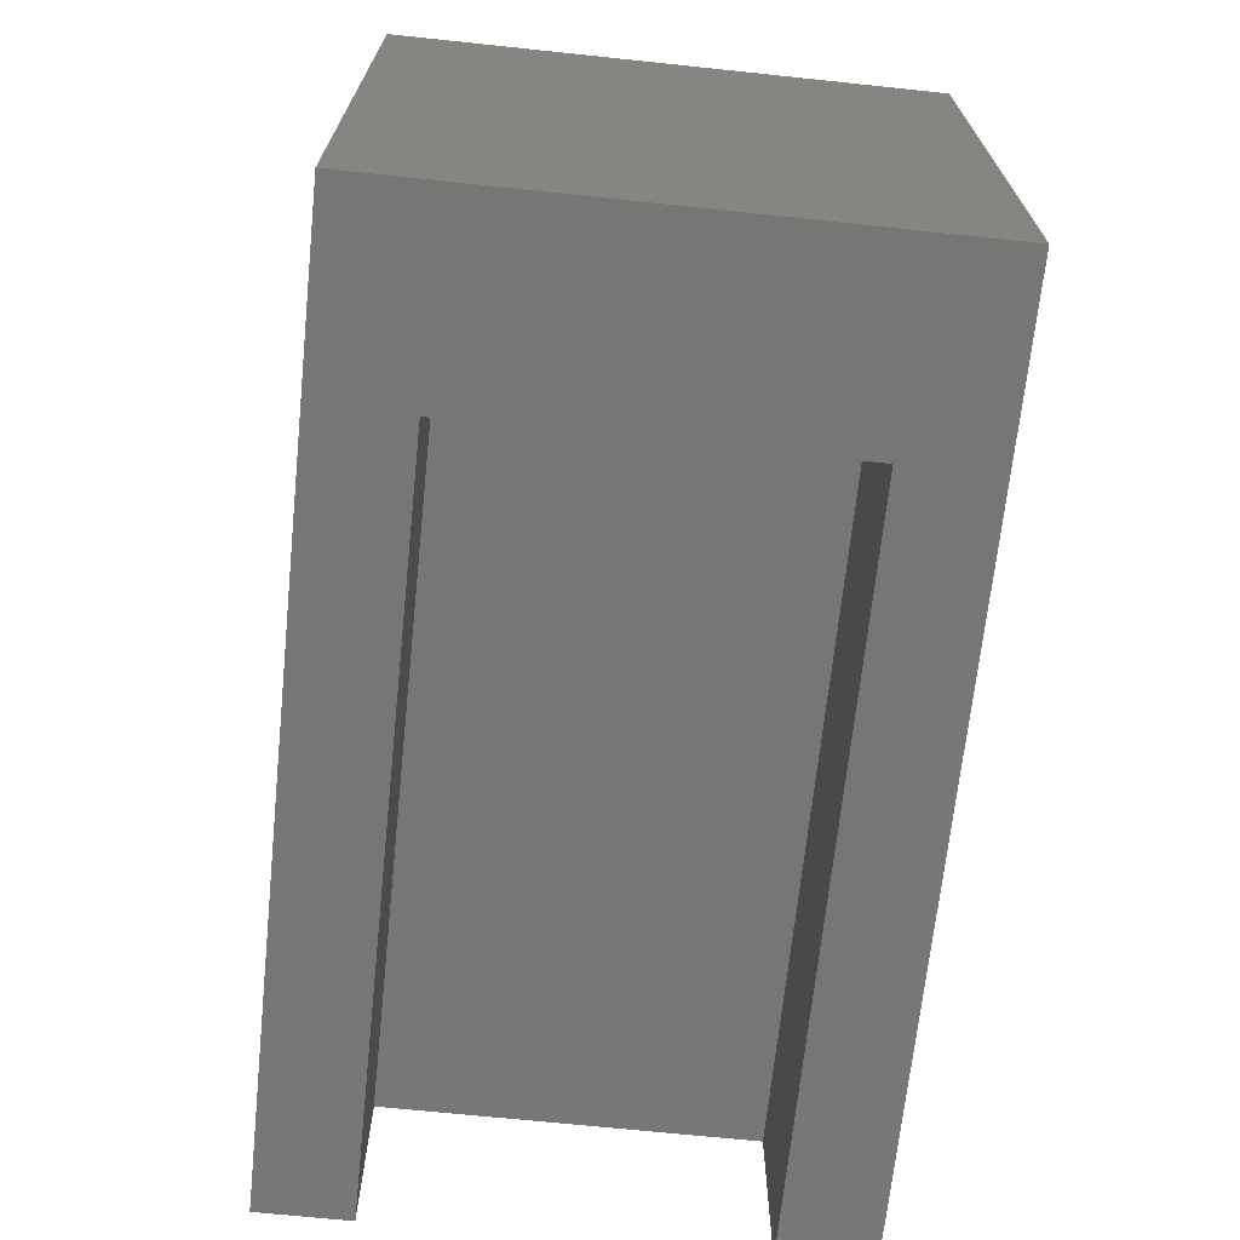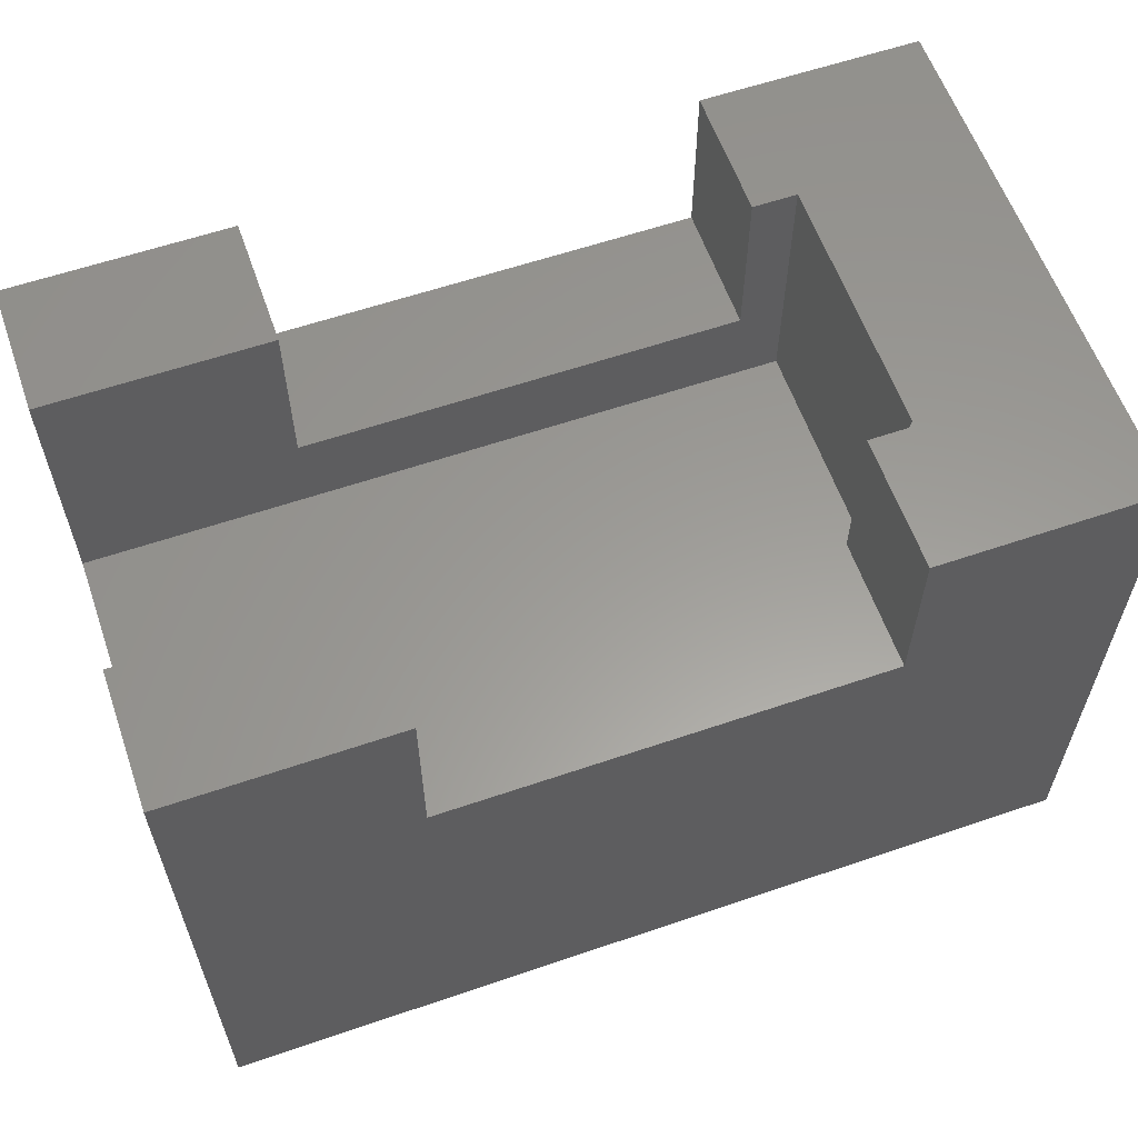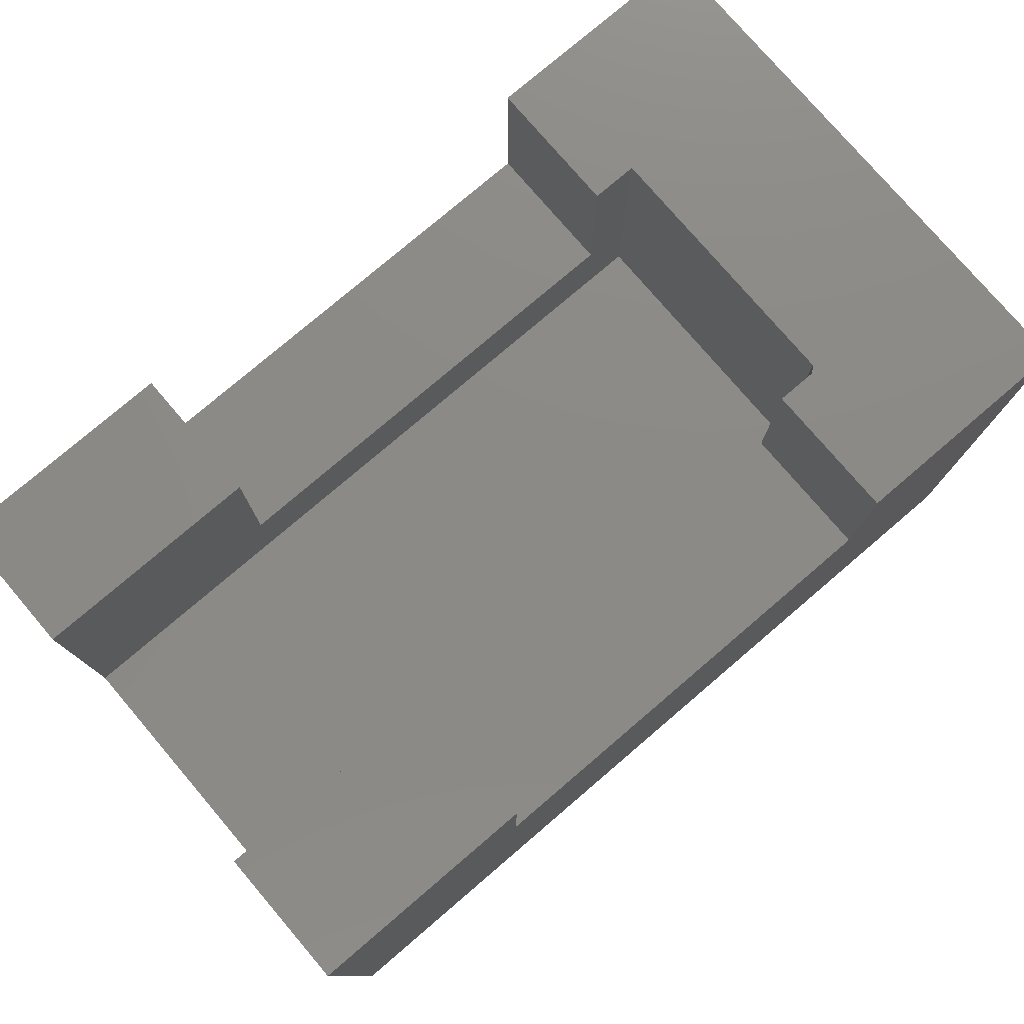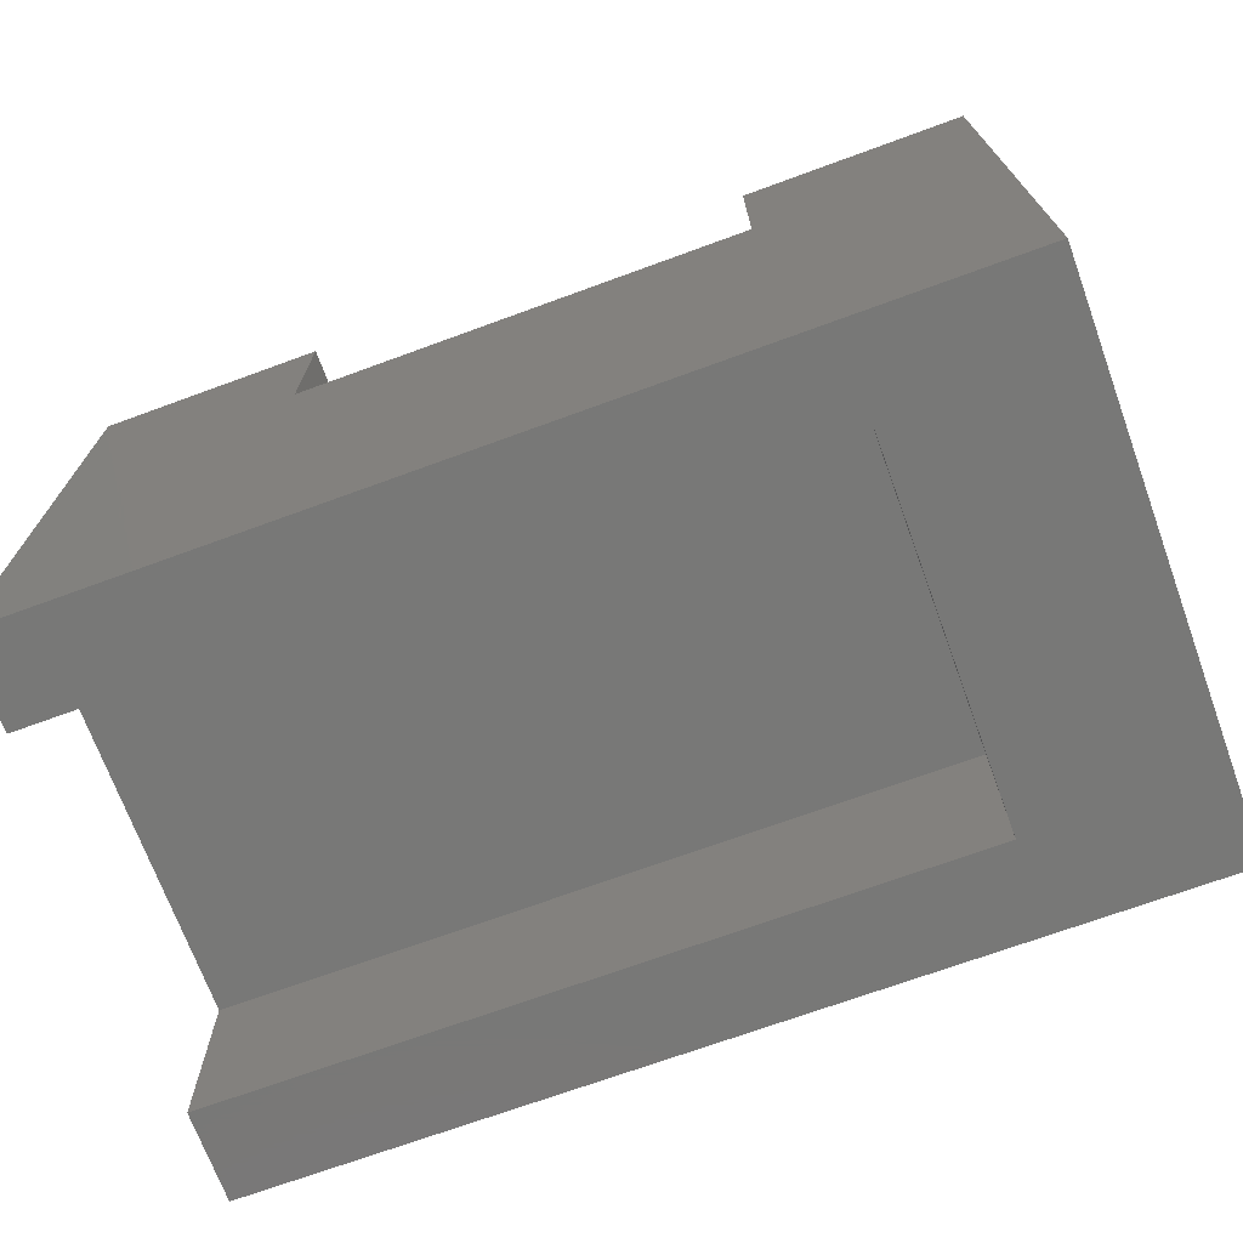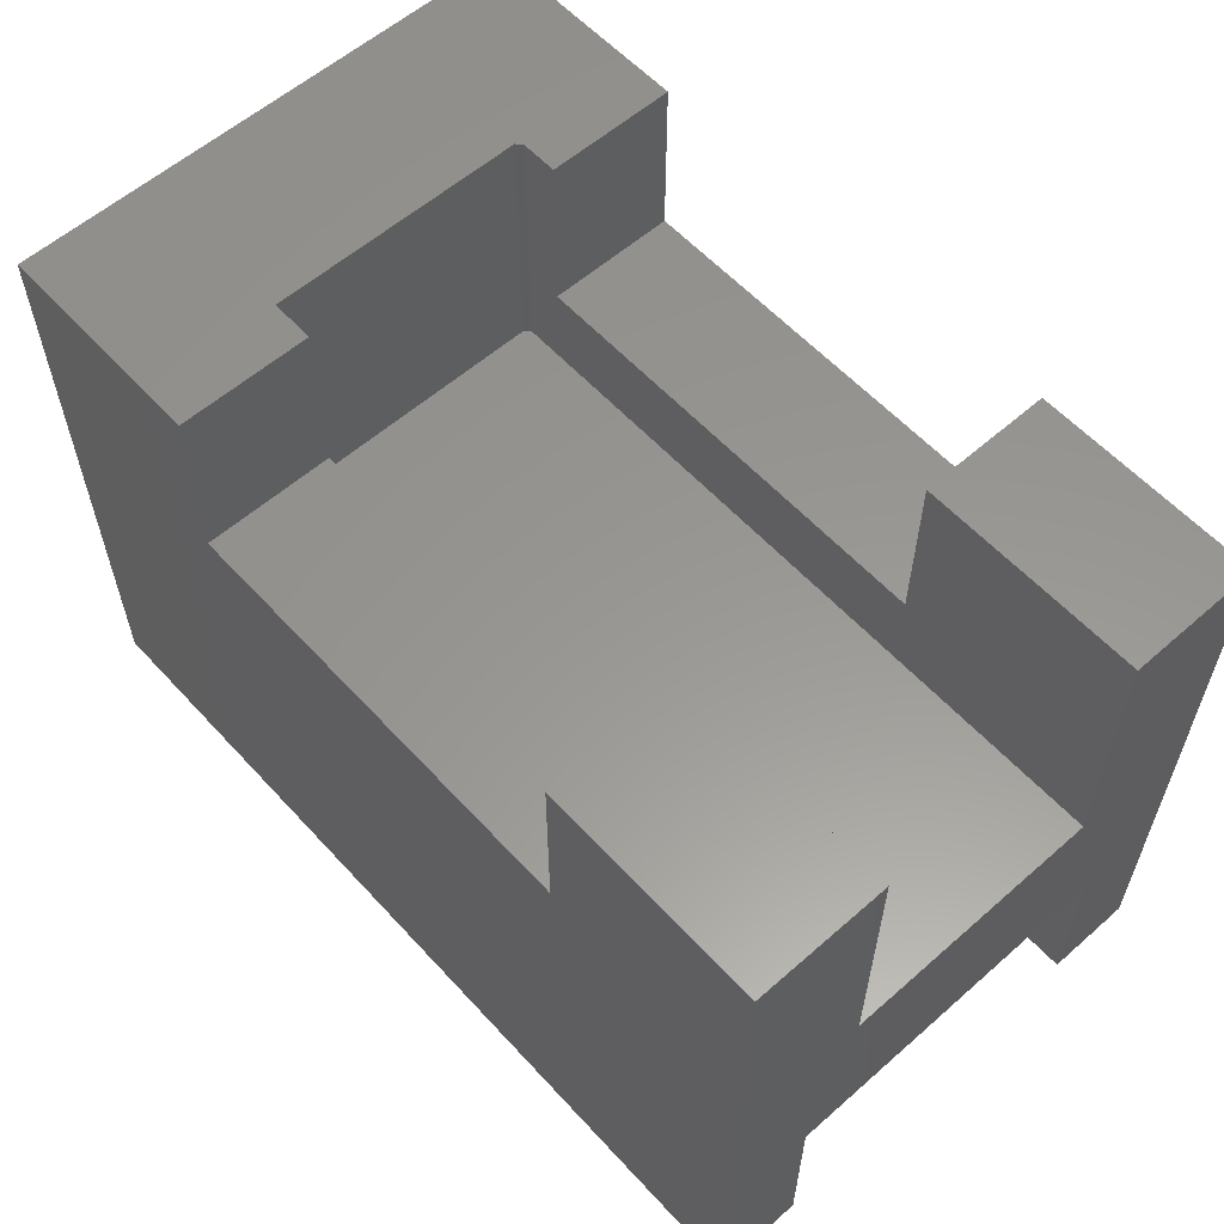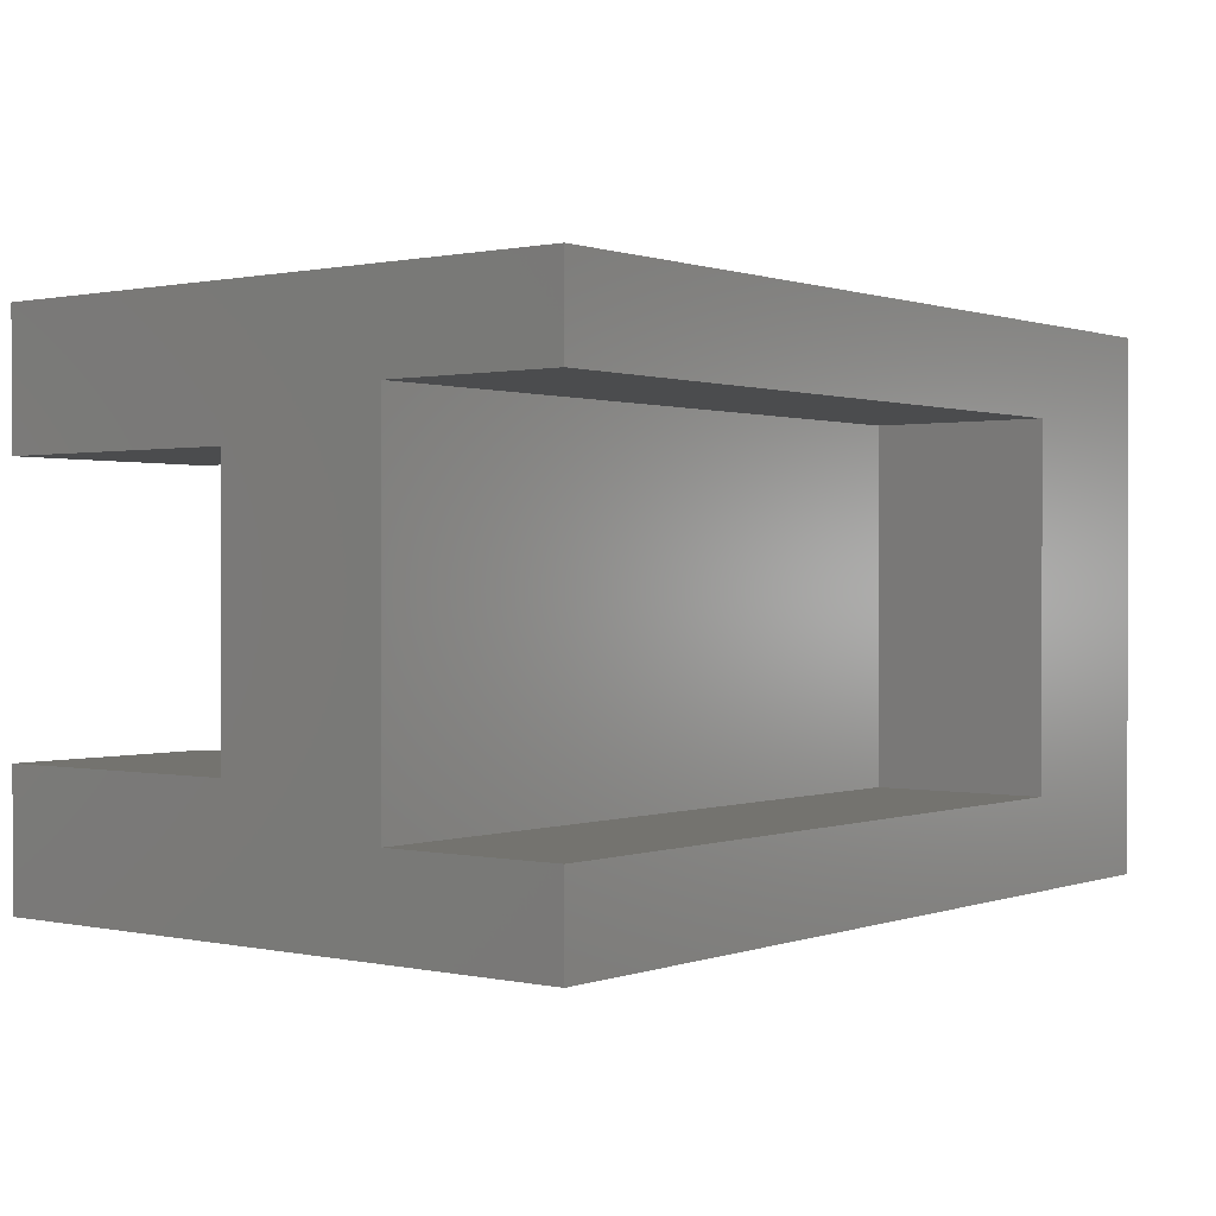
<metadata>
{"format":"stl","ext":"stl","renderer":"f3d","projection":"perspective","resolution":1024,"background":"white","views":[{"elev":-68.6,"azim":-96.0,"up":"+Z"},{"elev":59.9,"azim":160.7,"up":"+Z"},{"elev":77.8,"azim":139.5,"up":"+Z"},{"elev":-70.9,"azim":-159.9,"up":"+Z"},{"elev":58.6,"azim":47.9,"up":"+Z"},{"elev":0.6,"azim":128.1,"up":"+Y"}]}
</metadata>
<code>
# stl→obj: 42 verts, 80 faces
v 0.625 1.388e-16 -0.4375
v 0.625 -0.125 -0.4375
v -0.625 0 -0.4375
v -0.375 -0.125 -0.4375
v -0.625 -0.75 -0.4375
v -0.375 -0.625 -0.4375
v 0.625 -0.75 -0.4375
v 0.625 -0.625 -0.4375
v 0.625 -0.625 -0.1849
v 0.625 -0.5625 0.0625
v 0.625 -0.5625 0.4309
v 0.625 -0.75 0.4309
v 0.625 -0.125 -0.1849
v 0.625 -0.1875 0.0625
v 0.625 -0.1875 0.4309
v 0.625 1.87e-16 0.4309
v -0.375 -0.625 -0.1849
v -0.375 -0.125 -0.1849
v -0.375 -0.5625 0.0625
v -0.375 -0.1953 0.0625
v -0.375 -0.5625 0.4309
v -0.375 -0.1953 0.4309
v 0.3125 -0.1875 0.4309
v 0.3125 -0.1875 0.1875
v -0.3672 -0.1875 0.0625
v -0.3125 -0.1875 0.1875
v -0.3672 -0.1875 0.4309
v -0.3125 -0.1875 0.4309
v -0.3125 -0.75 0.4309
v -0.3125 -0.5625 0.4309
v -0.625 -0.75 0.4309
v -0.625 4.821e-17 0.4309
v -0.3125 0 0.4309
v -0.3125 -0.5625 0.1875
v 0.3125 -0.5625 0.1875
v 0.3125 -0.5625 0.4309
v 0.3125 -0.75 0.4309
v 0.3125 0 0.4309
v -0.3125 0 0.1875
v 0.3125 0 0.1875
v -0.3125 -0.75 0.1875
v 0.3125 -0.75 0.1875
f 1 2 3
f 3 2 4
f 3 4 5
f 5 4 6
f 5 6 7
f 7 6 8
f 9 7 8
f 10 11 12
f 10 12 7
f 10 7 9
f 10 9 13
f 10 13 14
f 15 14 16
f 16 14 13
f 16 13 1
f 1 13 2
f 6 4 17
f 17 4 18
f 9 8 17
f 17 8 6
f 13 9 18
f 18 9 17
f 2 13 4
f 4 13 18
f 19 20 21
f 21 20 22
f 15 23 14
f 14 23 24
f 14 24 25
f 25 24 26
f 25 26 27
f 27 26 28
f 10 14 19
f 19 14 25
f 19 25 20
f 29 30 31
f 31 30 21
f 31 21 32
f 32 21 22
f 32 22 27
f 27 28 32
f 32 28 33
f 20 25 22
f 22 25 27
f 21 30 19
f 19 30 34
f 19 34 10
f 10 34 35
f 10 35 11
f 11 35 36
f 12 11 37
f 37 11 36
f 15 16 23
f 23 16 38
f 26 24 39
f 39 24 40
f 41 42 34
f 34 42 35
f 24 23 40
f 40 23 38
f 42 37 35
f 35 37 36
f 29 41 30
f 30 41 34
f 28 26 33
f 33 26 39
f 1 38 16
f 38 1 40
f 40 1 3
f 40 3 39
f 39 3 32
f 39 32 33
f 12 37 7
f 7 37 42
f 7 42 5
f 5 42 41
f 5 41 31
f 31 41 29
f 31 32 5
f 5 32 3

</code>
